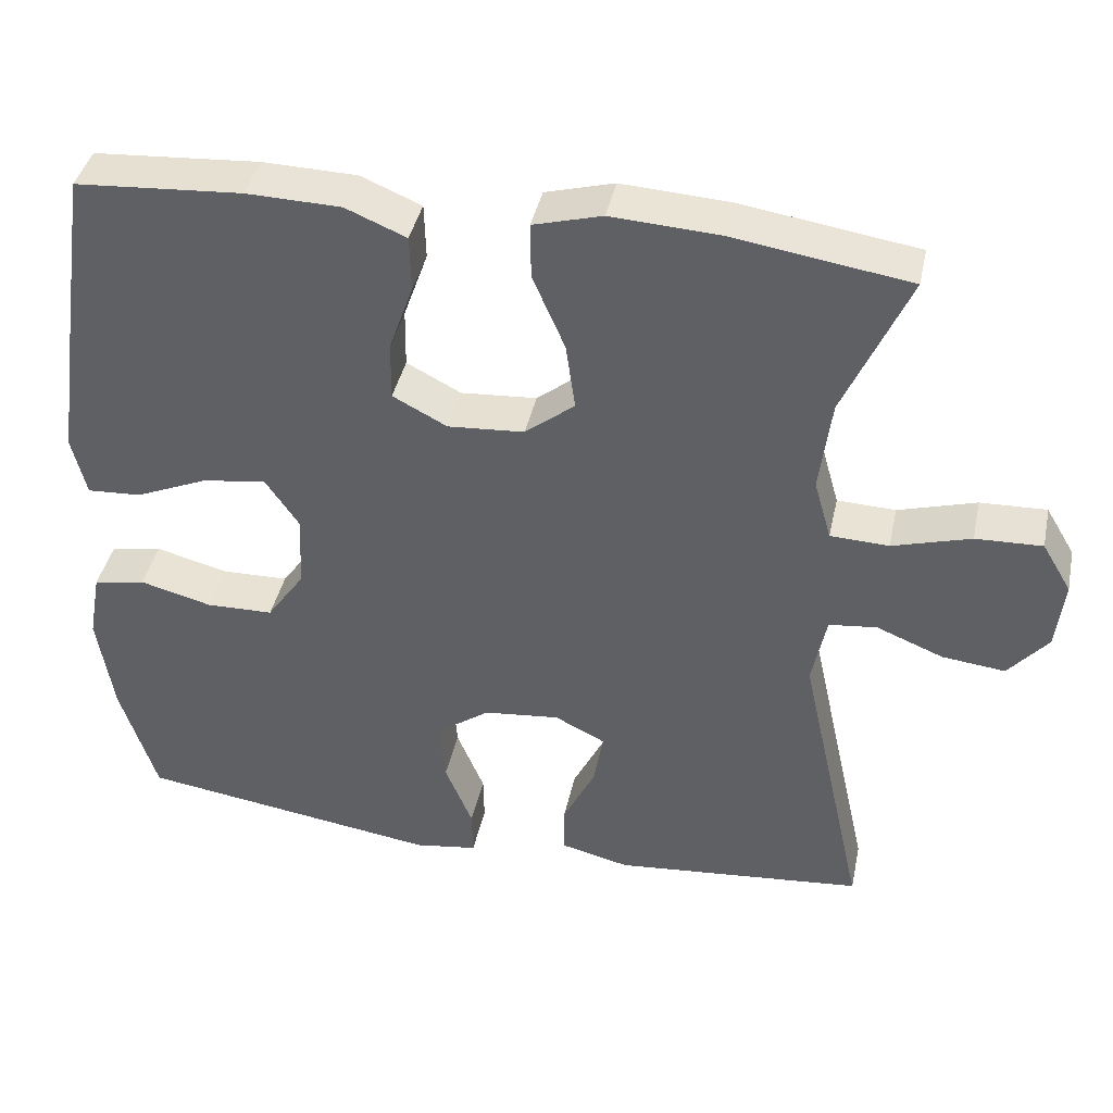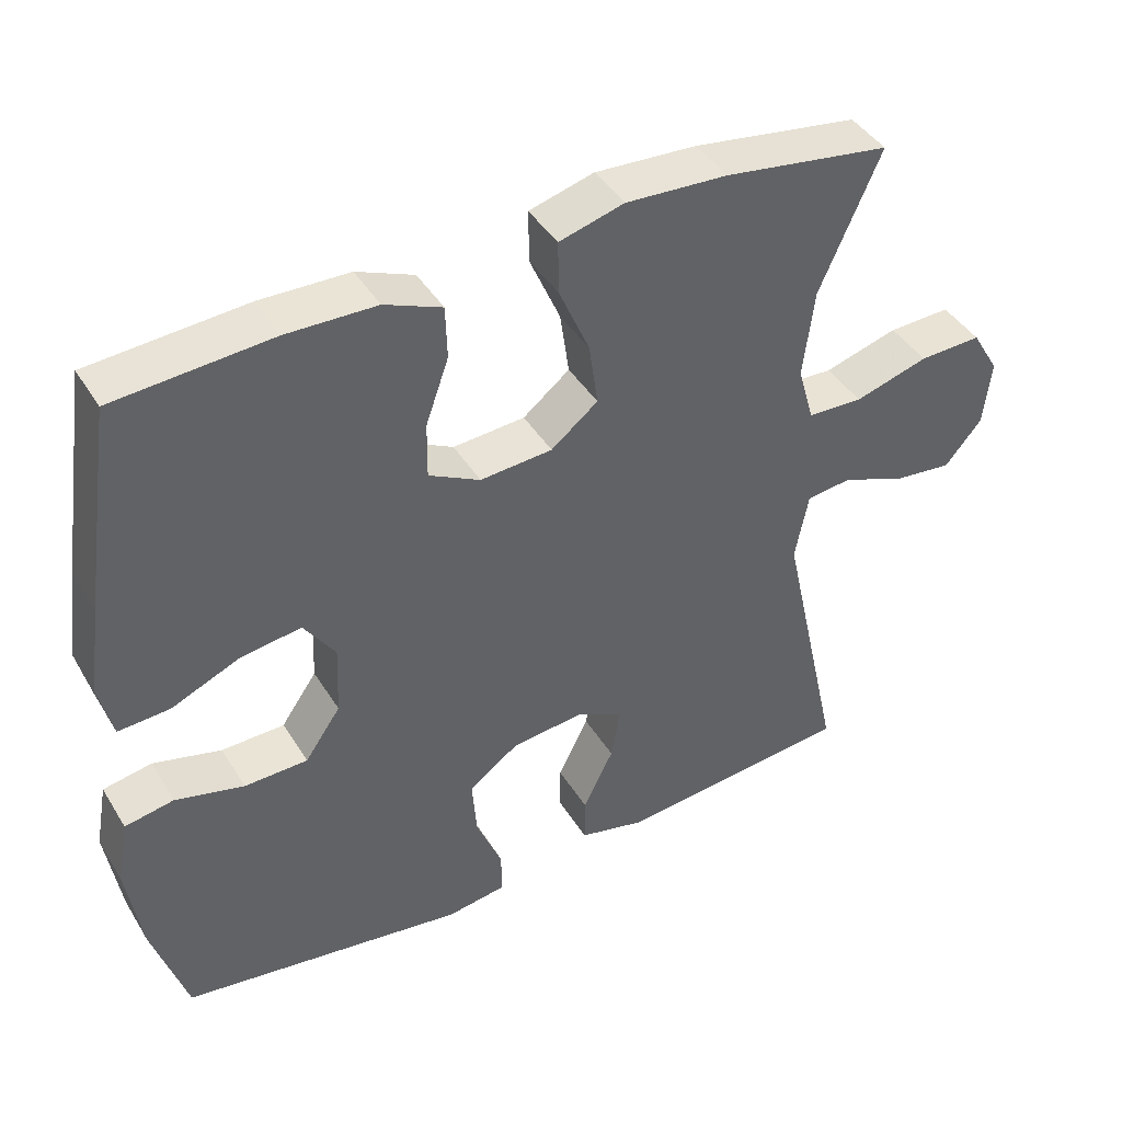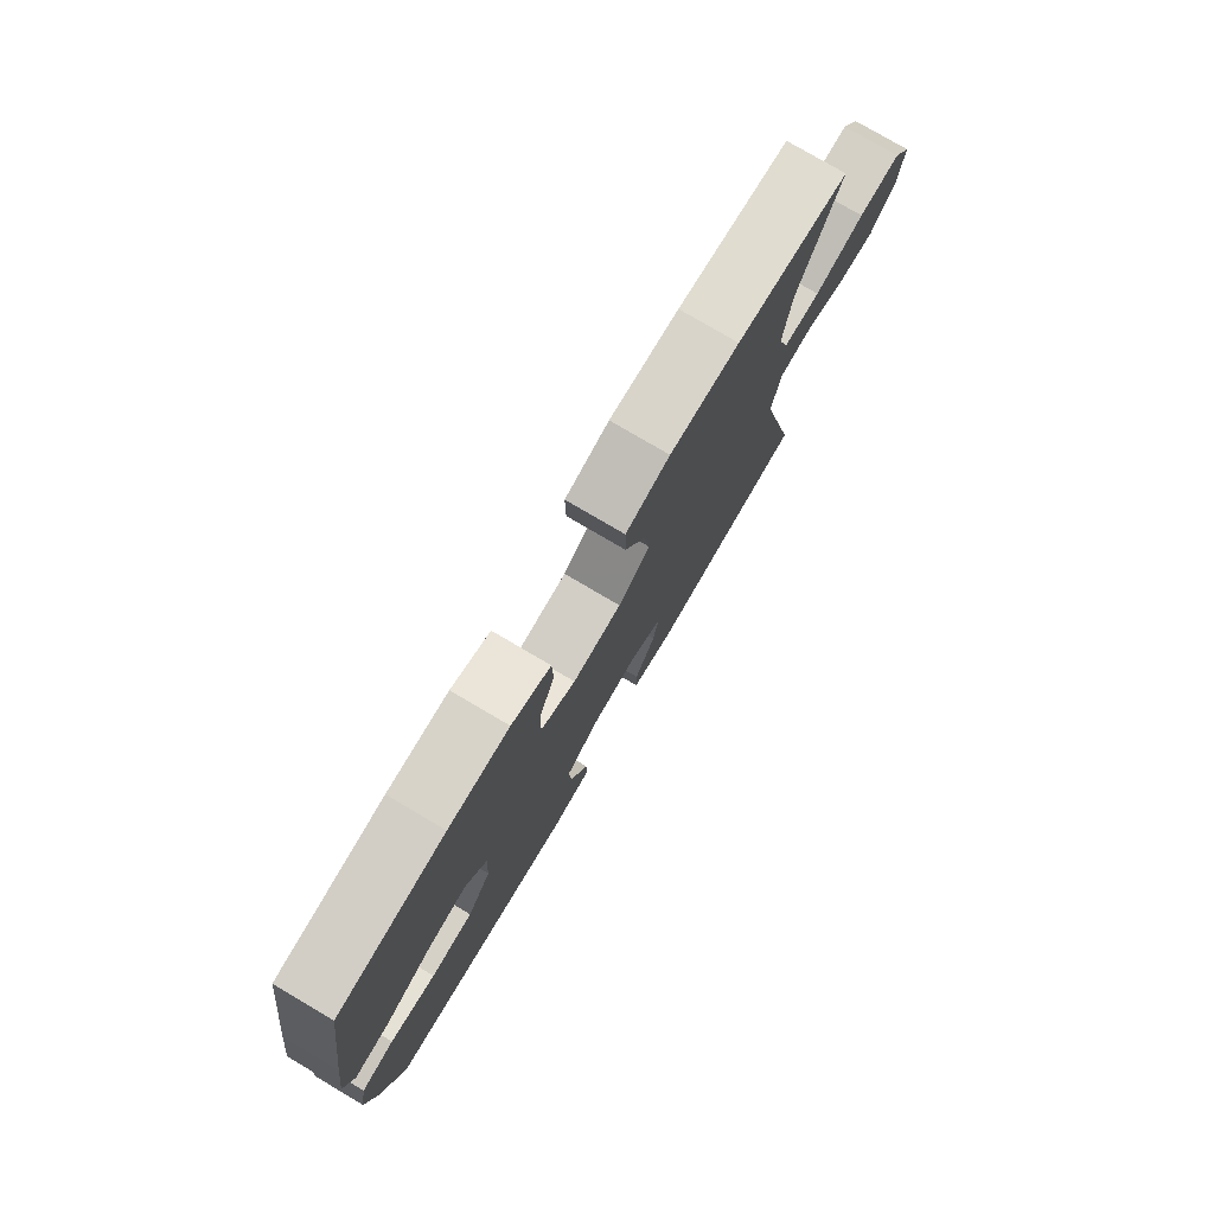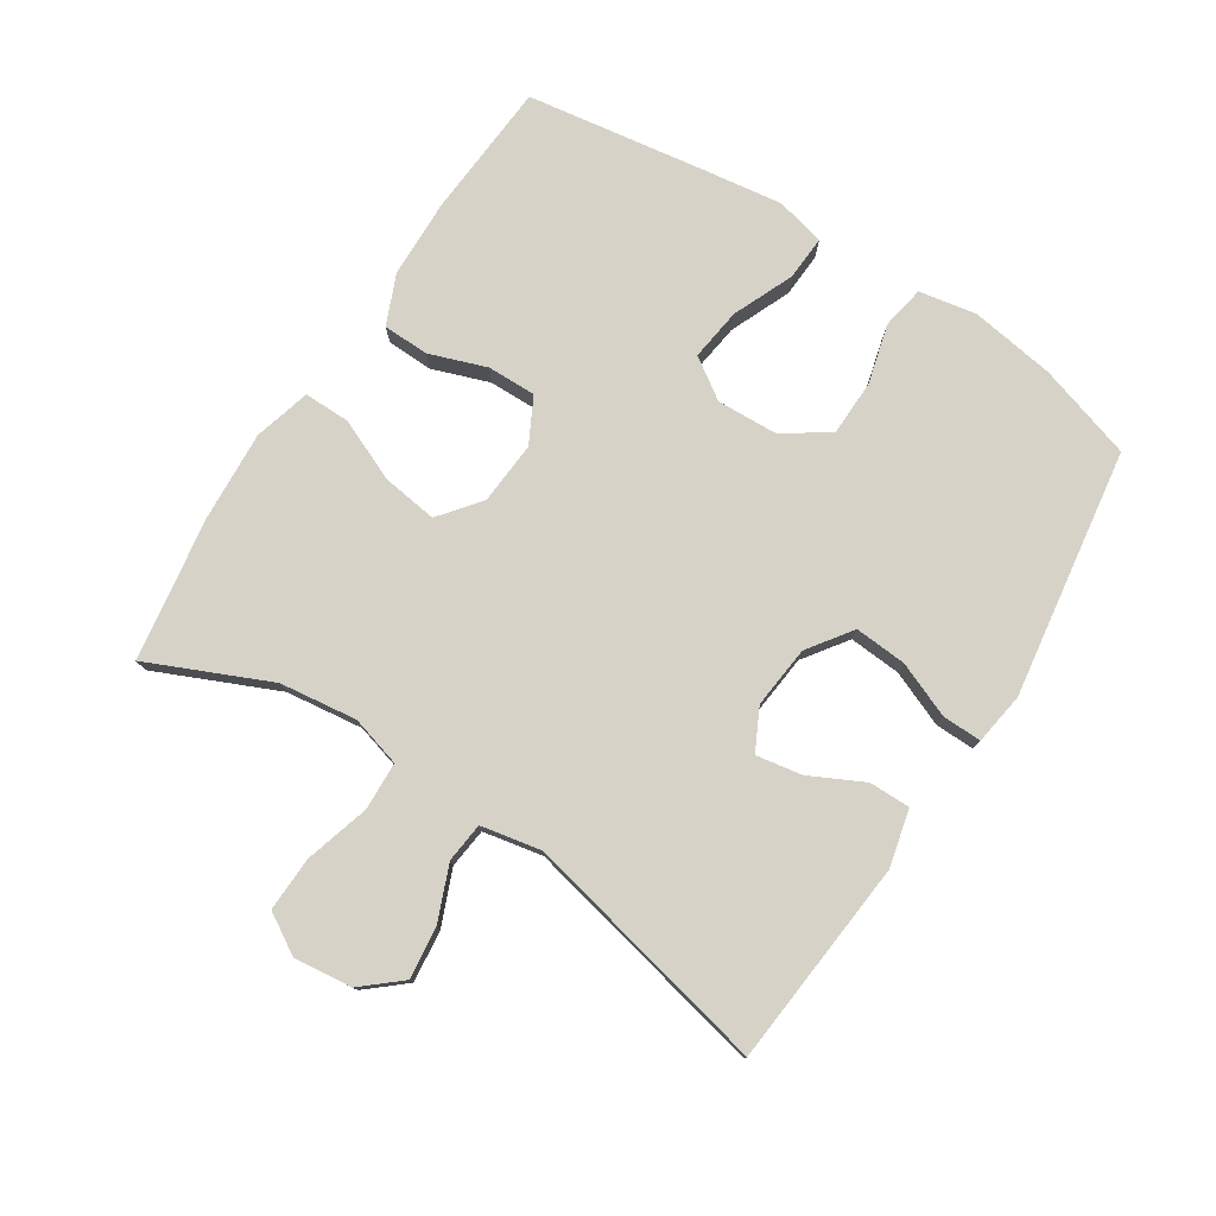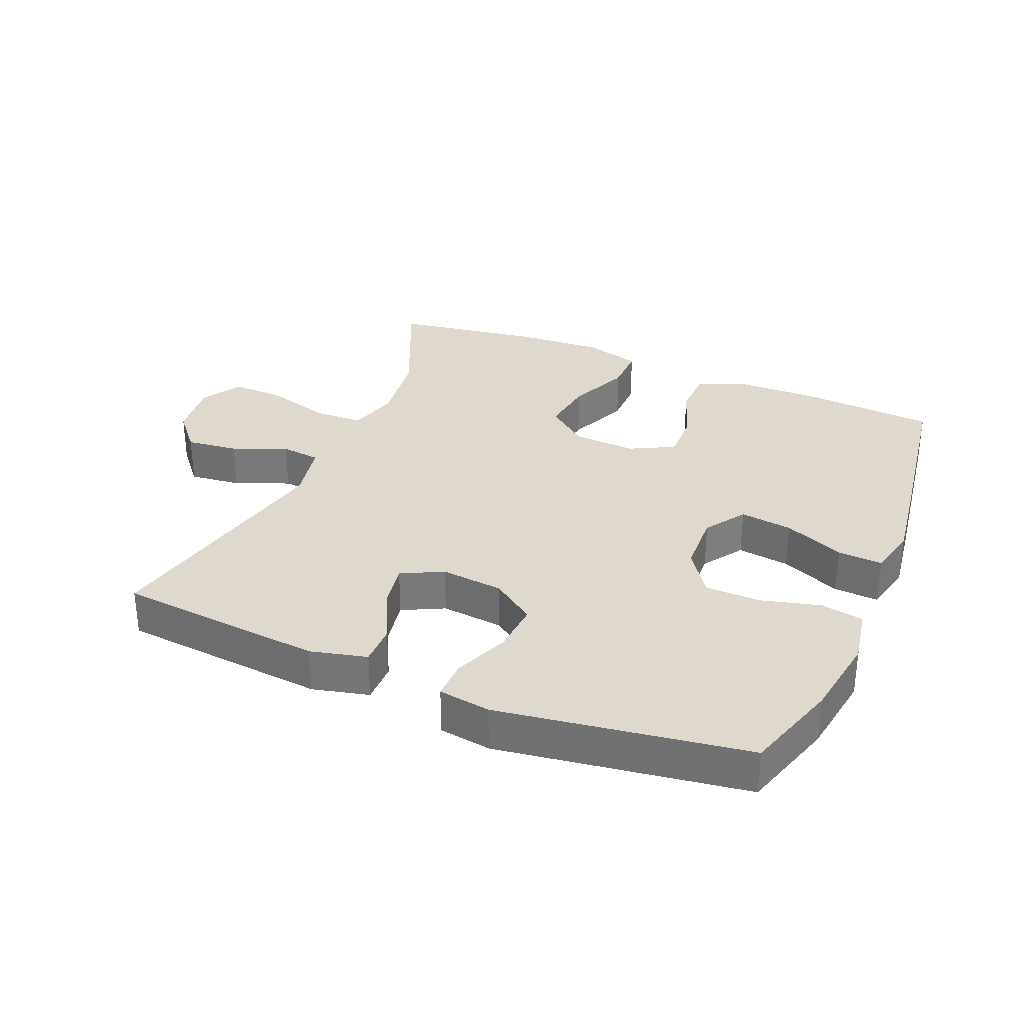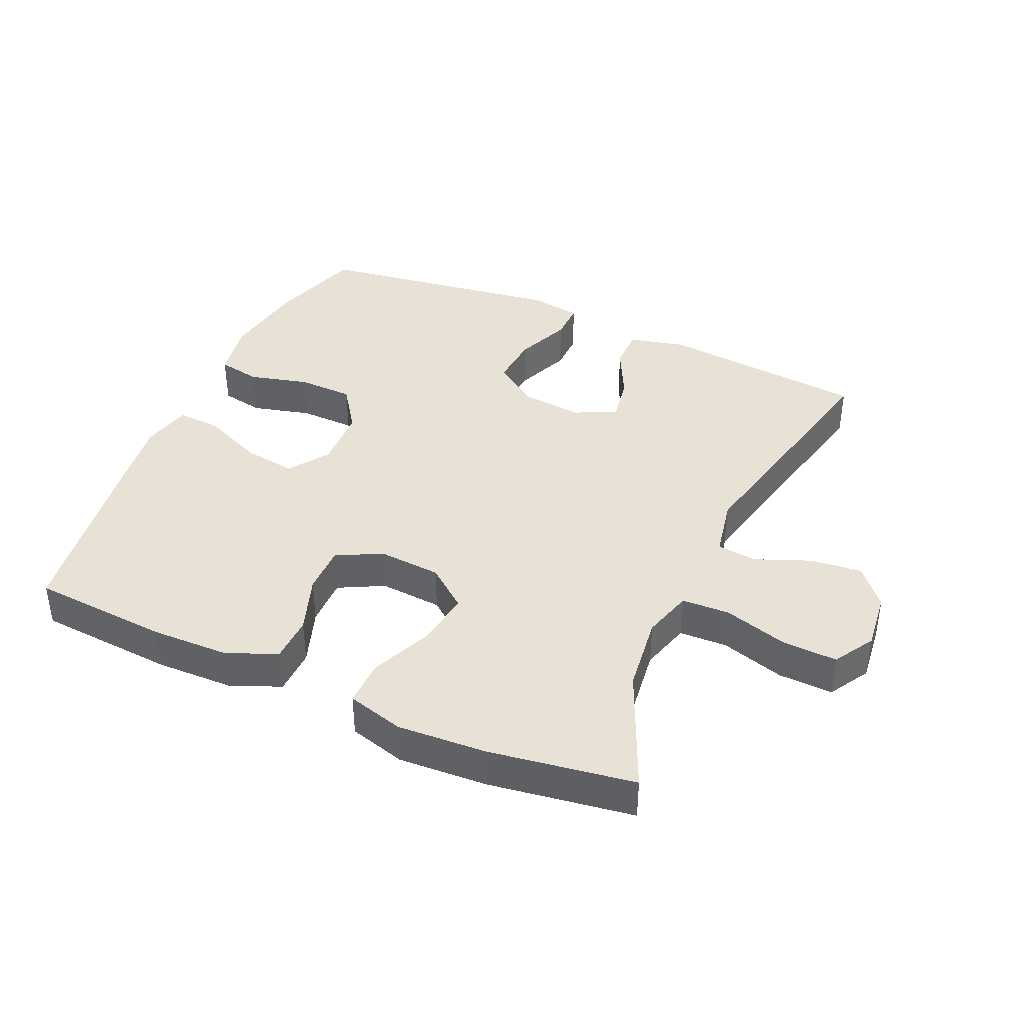
<metadata>
{"format":"obj","ext":"obj","renderer":"f3d","projection":"perspective","resolution":1024,"background":"white","views":[{"elev":40.7,"azim":12.0,"up":"+Z"},{"elev":42.5,"azim":-29.3,"up":"+Z"},{"elev":78.0,"azim":-59.5,"up":"+Z"},{"elev":77.7,"azim":122.7,"up":"+Y"},{"elev":32.1,"azim":-157.3,"up":"+Y"},{"elev":40.1,"azim":24.1,"up":"+Y"}]}
</metadata>
<code>
v 0.5 0.07 0.5
v 0.418 0.07 0.314
v 0.403 0.07 0.195
v 0.425 0.07 0.118
v 0.499 0.07 0.115
v 0.598 0.07 0.144
v 0.682 0.07 0.147
v 0.719 0.07 0.085
v 0.709 0.07 -0.004
v 0.659 0.07 -0.063
v 0.579 0.07 -0.054
v 0.495 0.07 -0.02
v 0.434 0.07 -0.027
v 0.416 0.07 -0.119
v 0.5 0.07 -0.5
v 0.182 0.07 -0.53
v 0.095 0.07 -0.509
v 0.095 0.07 -0.446
v 0.136 0.07 -0.363
v 0.148 0.07 -0.293
v 0.084 0.07 -0.261
v -0.012 0.07 -0.271
v -0.079 0.07 -0.319
v -0.073 0.07 -0.399
v -0.038 0.07 -0.484
v -0.037 0.07 -0.544
v -0.117 0.07 -0.556
v -0.5 0.07 -0.5
v -0.546 0.07 -0.353
v -0.566 0.07 -0.223
v -0.55 0.07 -0.135
v -0.484 0.07 -0.123
v -0.392 0.07 -0.147
v -0.307 0.07 -0.145
v -0.259 0.07 -0.076
v -0.255 0.07 0.019
v -0.297 0.07 0.081
v -0.378 0.07 0.07
v -0.471 0.07 0.03
v -0.54 0.07 0.026
v -0.558 0.07 0.102
v -0.541 0.07 0.224
v -0.5 0.07 0.5
v -0.289 0.07 0.515
v -0.169 0.07 0.512
v -0.092 0.07 0.48
v -0.09 0.07 0.409
v -0.121 0.07 0.321
v -0.122 0.07 0.246
v -0.053 0.07 0.21
v 0.044 0.07 0.217
v 0.107 0.07 0.267
v 0.095 0.07 0.352
v 0.054 0.07 0.447
v 0.053 0.07 0.518
v 0.14 0.07 0.542
v 0.277 0.07 0.534
v 0.5 0 0.5
v 0.418 0 0.314
v 0.403 0 0.195
v 0.425 0 0.118
v 0.499 0 0.115
v 0.598 0 0.144
v 0.682 0 0.147
v 0.719 0 0.085
v 0.709 0 -0.004
v 0.659 0 -0.063
v 0.579 0 -0.054
v 0.495 0 -0.02
v 0.434 0 -0.027
v 0.416 0 -0.119
v 0.5 0 -0.5
v 0.182 0 -0.53
v 0.095 0 -0.509
v 0.095 0 -0.446
v 0.136 0 -0.363
v 0.148 0 -0.293
v 0.084 0 -0.261
v -0.012 0 -0.271
v -0.079 0 -0.319
v -0.073 0 -0.399
v -0.038 0 -0.484
v -0.037 0 -0.544
v -0.117 0 -0.556
v -0.5 0 -0.5
v -0.546 0 -0.353
v -0.566 0 -0.223
v -0.55 0 -0.135
v -0.484 0 -0.123
v -0.392 0 -0.147
v -0.307 0 -0.145
v -0.259 0 -0.076
v -0.255 0 0.019
v -0.297 0 0.081
v -0.378 0 0.07
v -0.471 0 0.03
v -0.54 0 0.026
v -0.558 0 0.102
v -0.541 0 0.224
v -0.5 0 0.5
v -0.289 0 0.515
v -0.169 0 0.512
v -0.092 0 0.48
v -0.09 0 0.409
v -0.121 0 0.321
v -0.122 0 0.246
v -0.053 0 0.21
v 0.044 0 0.217
v 0.107 0 0.267
v 0.095 0 0.352
v 0.054 0 0.447
v 0.053 0 0.518
v 0.14 0 0.542
v 0.277 0 0.534
f 56 57 1 2
f 53 54 55 56
f 52 53 56 2
f 51 52 2 3
f 50 51 3 4
f 45 46 47 48
f 45 48 49
f 44 45 49
f 43 44 49
f 42 43 49
f 41 42 49 50
f 38 39 40 41
f 37 38 41 50
f 30 31 32 33
f 30 33 34
f 29 30 34
f 28 29 34
f 27 28 34 35
f 24 25 26 27
f 23 24 27 35
f 16 17 18 19
f 14 15 16 19
f 13 14 19 20
f 9 10 11 12
f 7 8 9 12
f 5 6 7 12
f 4 5 12 13
f 36 37 50 4
f 22 23 35 36
f 21 22 36 4
f 4 13 20 21
f 59 58 114 113
f 113 112 111 110
f 59 113 110 109
f 60 59 109 108
f 61 60 108 107
f 105 104 103 102
f 106 105 102
f 106 102 101
f 106 101 100
f 106 100 99
f 107 106 99 98
f 98 97 96 95
f 107 98 95 94
f 90 89 88 87
f 91 90 87
f 91 87 86
f 91 86 85
f 92 91 85 84
f 84 83 82 81
f 92 84 81 80
f 76 75 74 73
f 76 73 72 71
f 77 76 71 70
f 69 68 67 66
f 69 66 65 64
f 69 64 63 62
f 70 69 62 61
f 61 107 94 93
f 93 92 80 79
f 61 93 79 78
f 78 77 70 61
f 1 58 59 2
f 2 59 60 3
f 3 60 61 4
f 4 61 62 5
f 5 62 63 6
f 6 63 64 7
f 7 64 65 8
f 8 65 66 9
f 9 66 67 10
f 10 67 68 11
f 11 68 69 12
f 12 69 70 13
f 13 70 71 14
f 14 71 72 15
f 15 72 73 16
f 16 73 74 17
f 17 74 75 18
f 18 75 76 19
f 19 76 77 20
f 20 77 78 21
f 21 78 79 22
f 22 79 80 23
f 23 80 81 24
f 24 81 82 25
f 25 82 83 26
f 26 83 84 27
f 27 84 85 28
f 28 85 86 29
f 29 86 87 30
f 30 87 88 31
f 31 88 89 32
f 32 89 90 33
f 33 90 91 34
f 34 91 92 35
f 35 92 93 36
f 36 93 94 37
f 37 94 95 38
f 38 95 96 39
f 39 96 97 40
f 40 97 98 41
f 41 98 99 42
f 42 99 100 43
f 43 100 101 44
f 44 101 102 45
f 45 102 103 46
f 46 103 104 47
f 47 104 105 48
f 48 105 106 49
f 49 106 107 50
f 50 107 108 51
f 51 108 109 52
f 52 109 110 53
f 53 110 111 54
f 54 111 112 55
f 55 112 113 56
f 56 113 114 57
f 57 114 58 1

</code>
